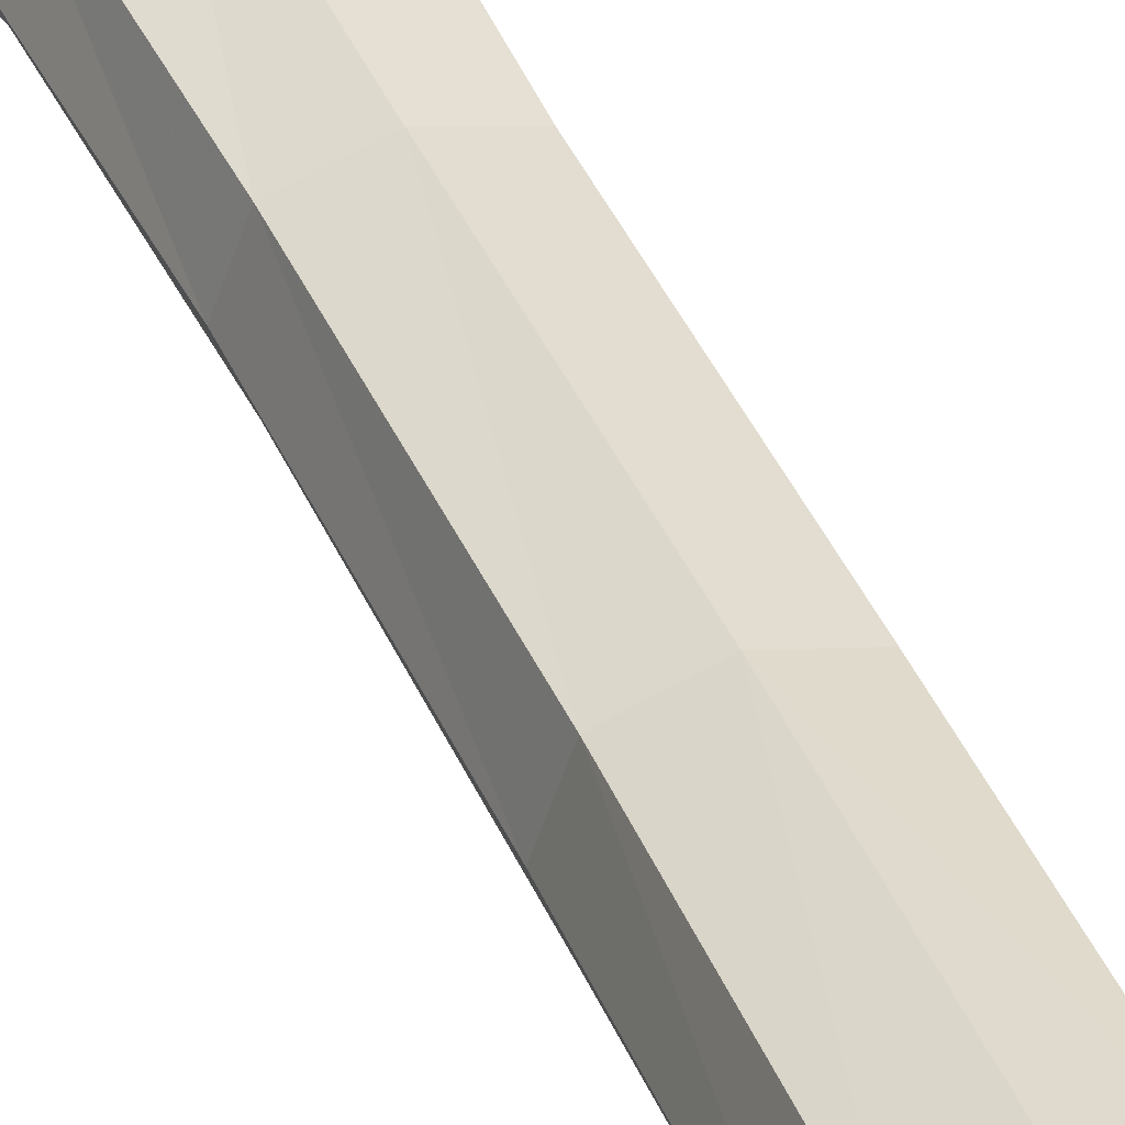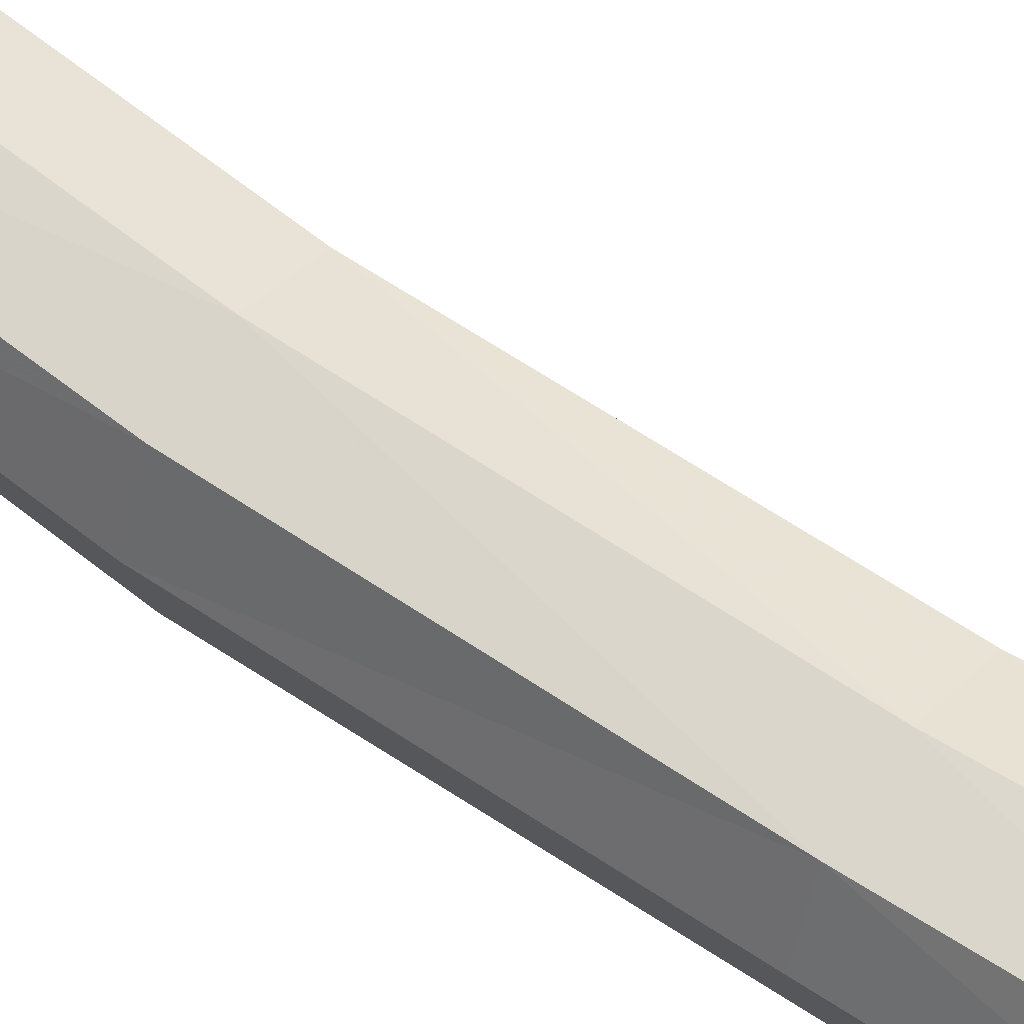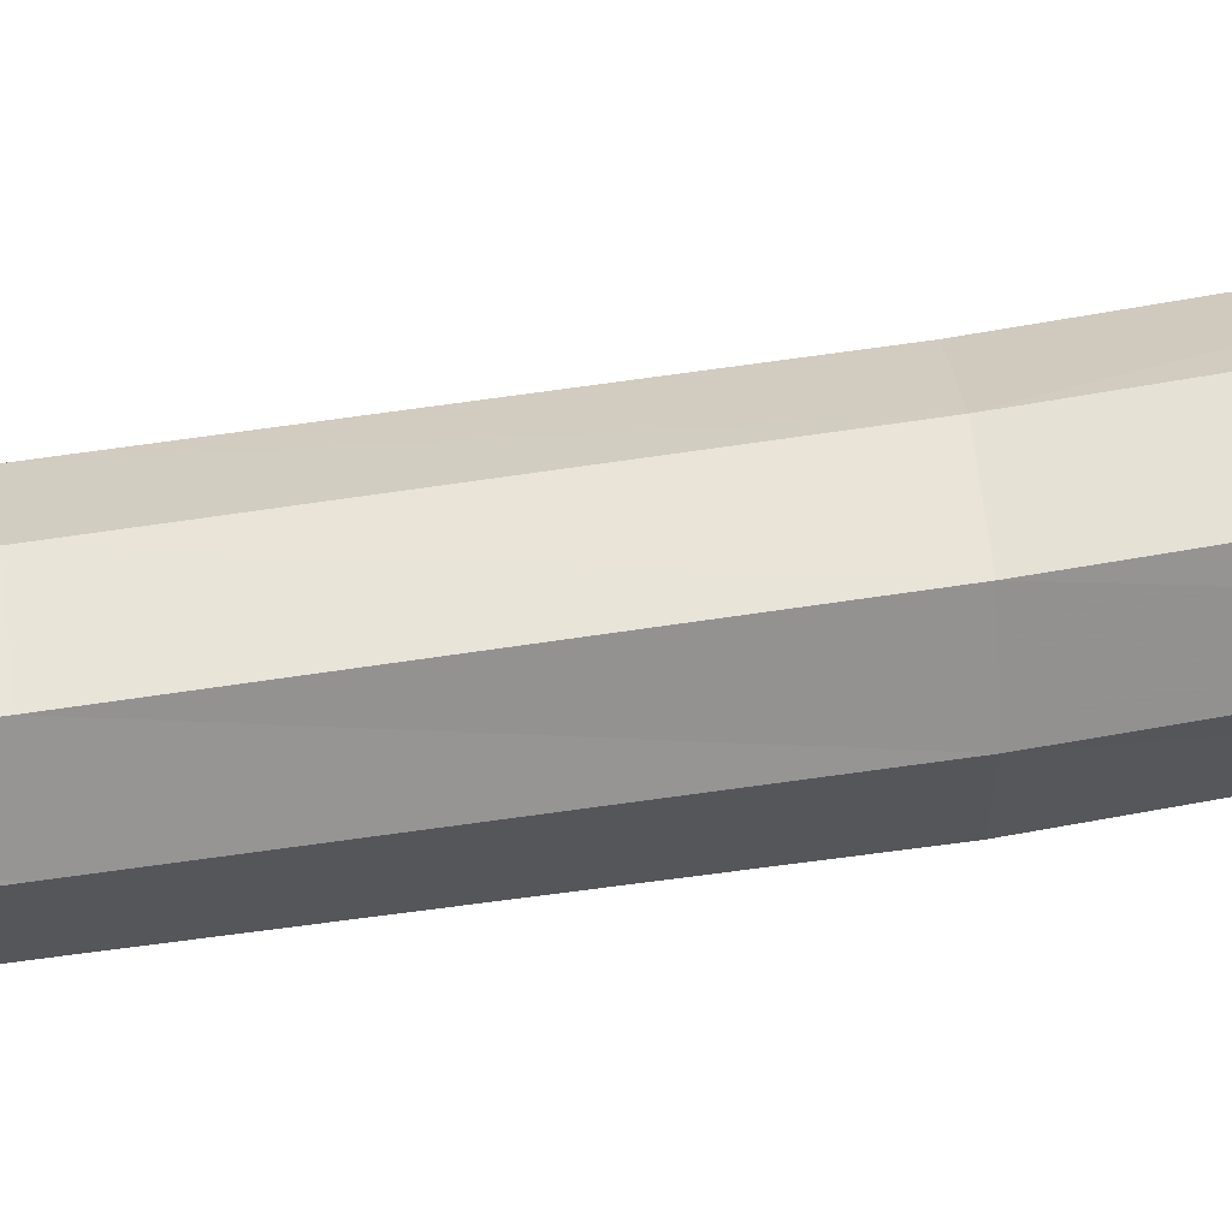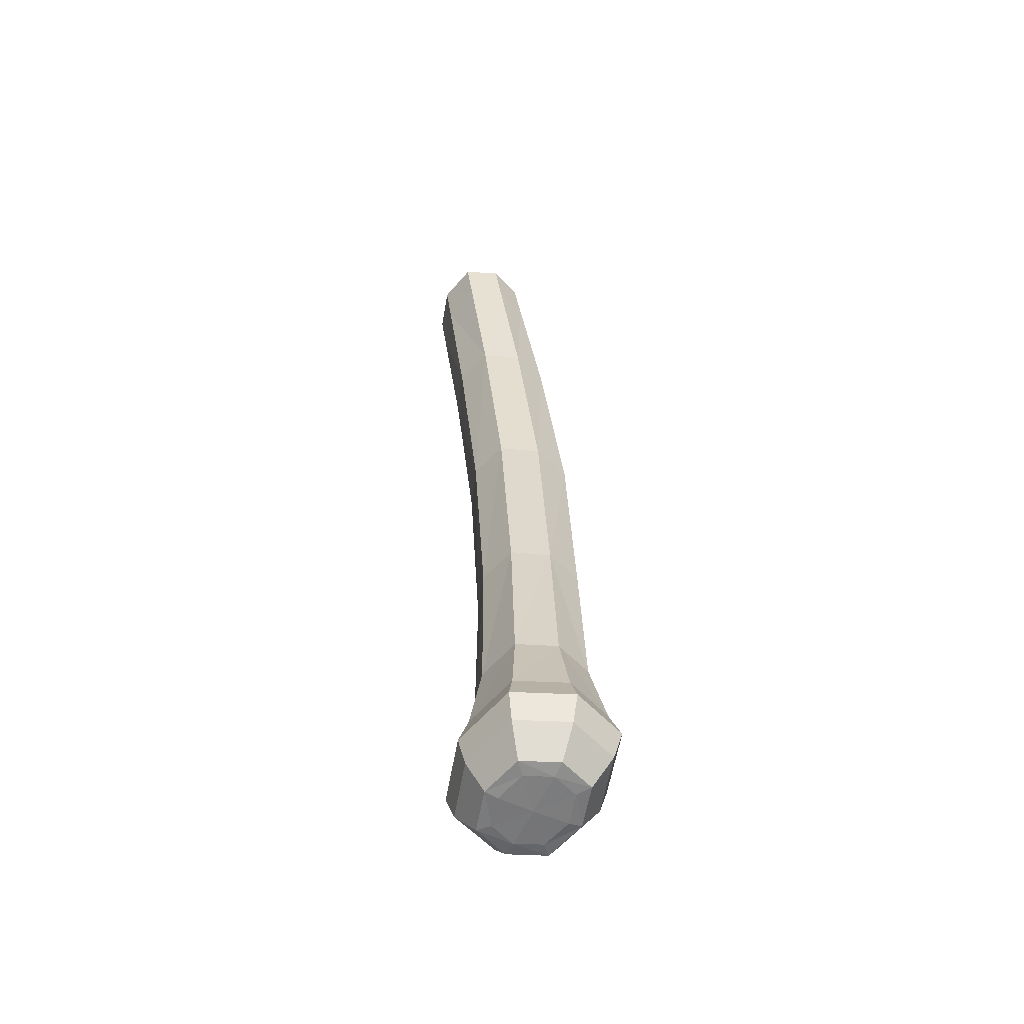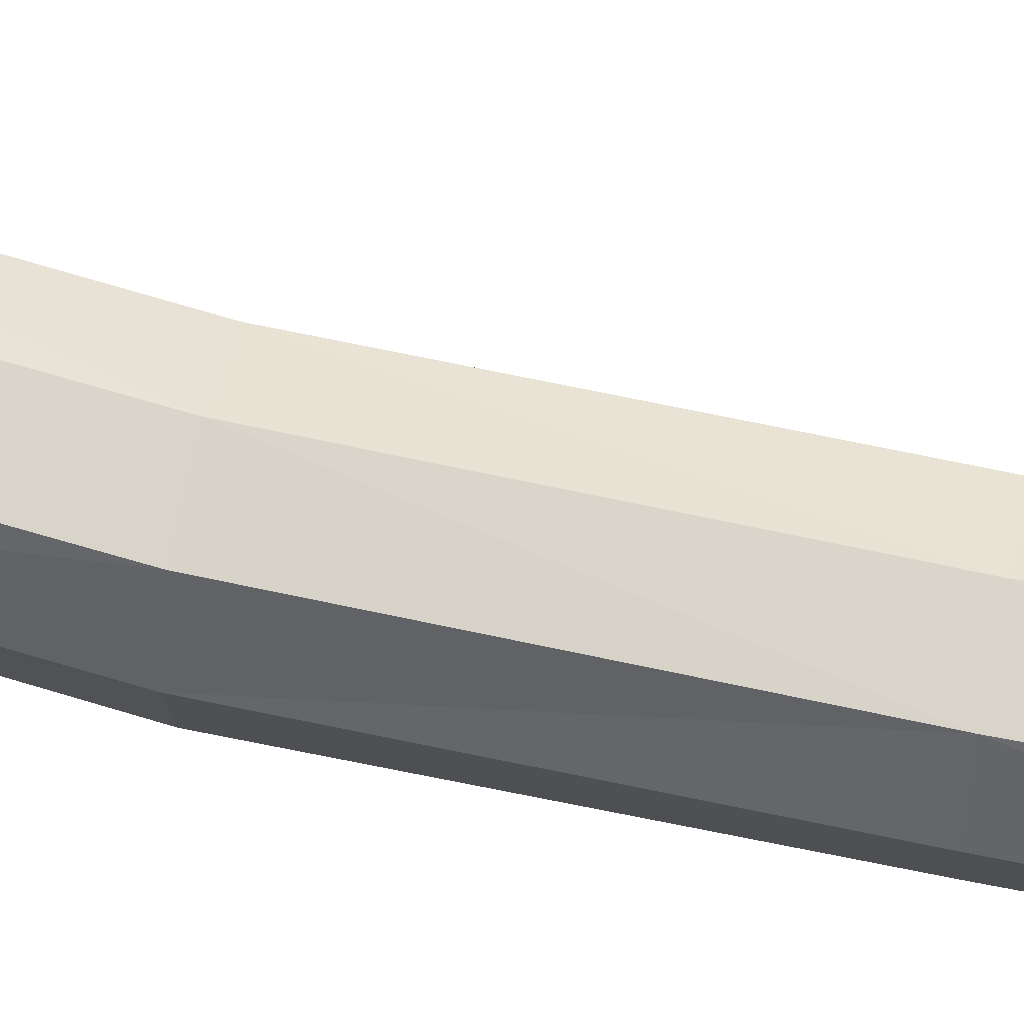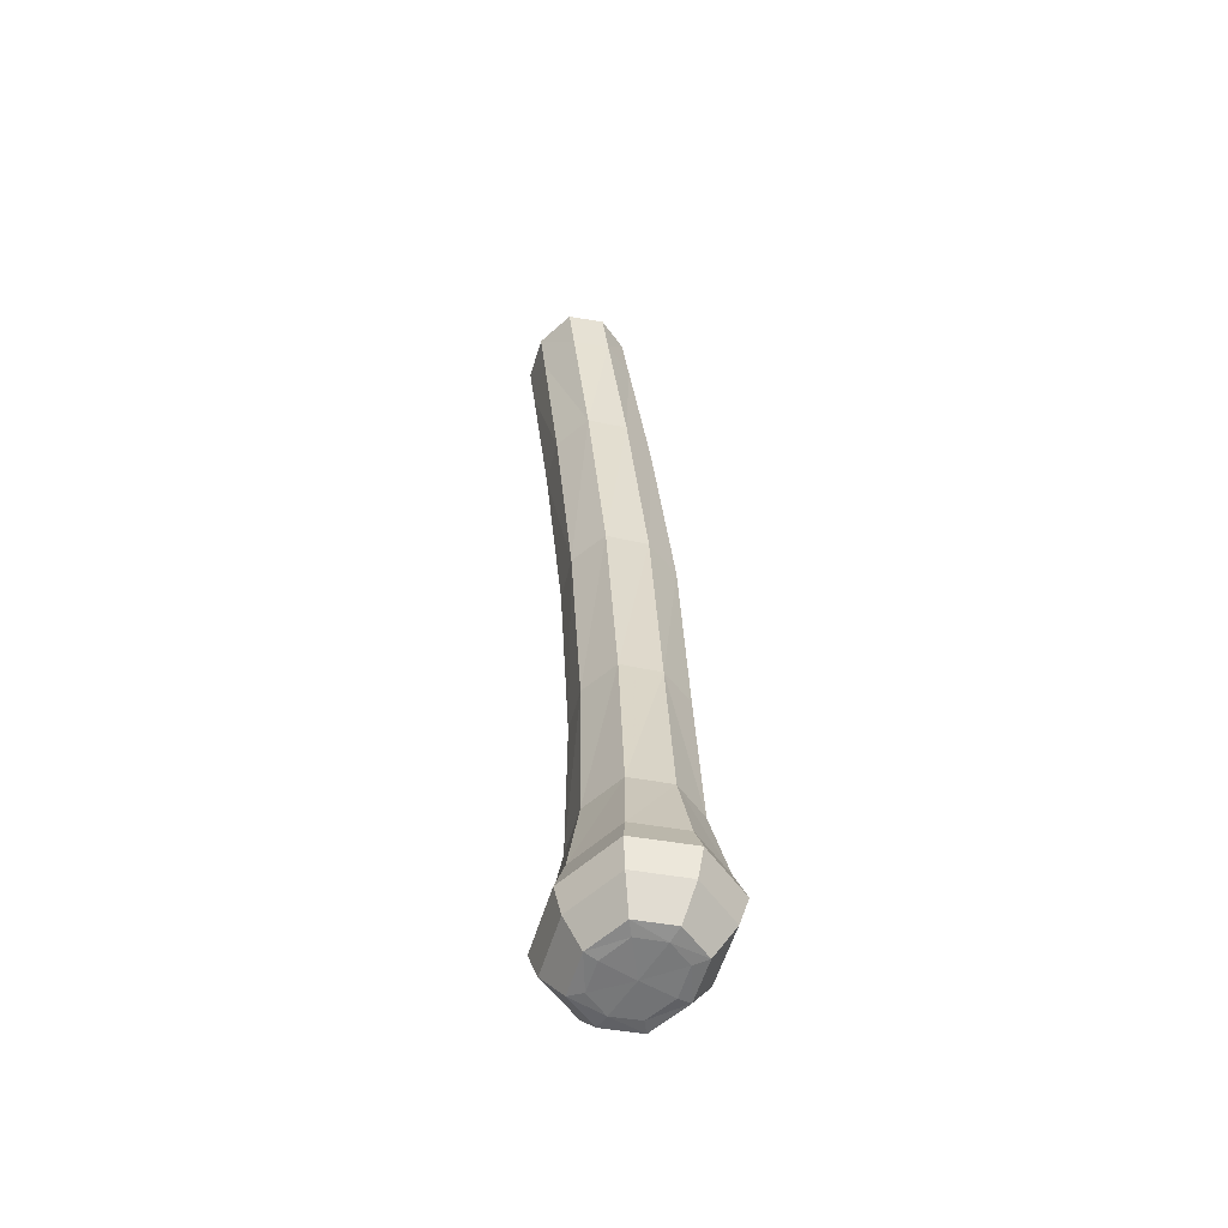
<metadata>
{"format":"obj","ext":"obj","renderer":"f3d","projection":"perspective","resolution":1024,"background":"white","views":[{"elev":43.9,"azim":159.0,"up":"+Z"},{"elev":54.8,"azim":-53.6,"up":"+Z"},{"elev":42.9,"azim":82.8,"up":"+Z"},{"elev":-58.2,"azim":65.0,"up":"+Y"},{"elev":56.9,"azim":-77.1,"up":"+Z"},{"elev":-57.6,"azim":57.9,"up":"+Y"}]}
</metadata>
<code>
g 574_3_3
v -0.0125 -0.1891 -0.01831
v -0.0125 -0.1891 0.001975
v 0.0125 -0.1891 -0.01831
v 0.0125 -0.1891 0.001975
v -0.01643 0.1895 0.03288
v 0.01643 0.1895 0.006227
v -0.01643 0.1895 0.006227
v -0.01726 0.17 0.02968
v 0.01545 0.17 0.02968
v 0.01545 0.17 0.002251
v -0.01726 0.17 0.002251
v 0.01717 -0.1223 0.00682
v 0.01717 -0.1223 -0.0234
v -0.01898 -0.1223 -0.0234
v -0.01898 -0.1223 0.00682
v 0.02695 -0.1663 0.0137
v 0.02695 -0.1663 -0.03004
v -0.02695 -0.1663 -0.03004
v -0.02695 -0.1663 0.0137
v 0.01928 -0.1849 -0.02381
v -0.01928 -0.1849 -0.02381
v -0.01928 -0.1849 0.007471
v 0.01928 -0.1849 0.007471
v 0.01052 0.03175 -0.0211
v -0.02141 0.03175 -0.0211
v -0.02141 0.03175 0.0102
v 0.01052 0.03175 0.0102
v -0.01643 0.1896 0.006227
v -0.01668 -0.1893 -0.008168
v 1e-06 -0.1893 -0.0217
v 0.01668 -0.1893 -0.008168
v 1e-06 -0.1893 0.005363
v -0.01643 0.1895 0.03288
v 0.01643 0.1895 0.03288
v 0.01643 0.1895 0.006227
v -0.01643 0.1895 0.006227
v 1e-06 0.1895 0.001785
v -0.0219 0.1895 0.01955
v -0.01975 0.1118 0.02007
v 0.01249 0.1118 0.02007
v -0.000907 0.17 0.03425
v 0.01249 0.1118 -0.009679
v 0.0209 0.17 0.01597
v -0.01975 0.1118 -0.009679
v -0.000907 0.17 -0.002321
v -0.02271 0.17 0.01597
v 0.02332 -0.154 0.01075
v 0.02332 -0.154 -0.02709
v 0.02319 -0.1223 -0.008293
v -0.02332 -0.154 -0.02709
v -0.000907 -0.1223 -0.02844
v -0.02332 -0.154 0.01075
v -0.02501 -0.1223 -0.008293
v -0.000907 -0.1223 0.01186
v 0.02407 -0.1771 0.01136
v 0.02407 -0.1771 -0.0277
v 0.03594 -0.1663 -0.008168
v -0.02407 -0.1771 -0.0277
v 1e-06 -0.1663 -0.03733
v -0.02407 -0.1771 0.01136
v -0.03594 -0.1663 -0.008168
v 1e-06 -0.1663 0.02099
v 0.01718 -0.1884 -0.0221
v -0.01718 -0.1884 -0.0221
v 1e-06 -0.1849 -0.02902
v -0.01718 -0.1884 0.005769
v -0.0257 -0.1849 -0.008168
v 0.01718 -0.1884 0.005769
v 1e-06 -0.1849 0.01268
v 0.0257 -0.1849 -0.008168
v 0.01249 -0.05334 -0.02354
v -0.01975 -0.05334 -0.02354
v -0.005443 0.03175 -0.02632
v -0.01975 -0.05334 0.00621
v -0.02673 0.03175 -0.005449
v 0.01249 -0.05334 0.00621
v -0.005443 0.03175 0.01542
v 0.01585 0.03175 -0.005449
v 1e-06 -0.1896 -0.008168
v -0.0219 0.1896 0.01955
v 1e-06 0.1896 0.001785
v 1e-06 0.1895 0.03733
v 0.02191 0.1895 0.01955
v 1e-06 0.1895 0.001785
v -0.0219 0.1895 0.01955
v -0.003629 0.1118 0.02503
v 0.01786 0.1118 0.005196
v -0.003629 0.1118 -0.01464
v -0.02512 0.1118 0.005196
v 0.0311 -0.154 -0.008168
v 1e-06 -0.154 -0.0334
v -0.0311 -0.154 -0.008168
v 1e-06 -0.154 0.01706
v 0.03209 -0.1771 -0.008168
v 1e-06 -0.1771 -0.03421
v -0.03209 -0.1771 -0.008168
v 1e-06 -0.1771 0.01787
v 1e-06 -0.1884 -0.02675
v -0.0229 -0.1884 -0.008168
v 1e-06 -0.1884 0.01041
v 0.0229 -0.1884 -0.008168
v -0.003629 -0.05334 -0.0285
v -0.02512 -0.05334 -0.008666
v -0.003629 -0.05334 0.01117
v 0.01786 -0.05334 -0.008666
v 1e-06 0.1895 0.01955
f 29 1 79
f 79 1 30
f 30 1 98
f 98 1 64
f 1 29 64
f 79 2 29
f 64 29 99
f 2 66 29
f 29 66 99
f 30 3 79
f 79 3 31
f 31 4 79
f 79 4 32
f 32 2 79
f 98 3 30
f 65 63 98
f 63 3 98
f 64 65 98
f 21 65 64
f 99 21 64
f 66 2 100
f 100 2 32
f 67 21 99
f 66 22 99
f 99 22 67
f 22 66 69
f 69 66 100
f 3 63 31
f 4 31 68
f 68 31 101
f 31 63 101
f 32 4 100
f 100 4 68
f 95 20 65
f 65 21 95
f 20 63 65
f 63 20 101
f 95 21 58
f 21 67 58
f 68 69 100
f 58 67 96
f 22 60 67
f 67 60 96
f 60 22 97
f 97 22 69
f 69 23 97
f 23 69 68
f 101 23 68
f 70 23 101
f 101 20 70
f 59 56 95
f 56 20 95
f 58 59 95
f 20 56 70
f 18 59 58
f 96 18 58
f 61 18 96
f 60 19 96
f 96 19 61
f 19 60 62
f 62 60 97
f 97 23 55
f 55 62 97
f 23 70 55
f 55 70 94
f 70 56 94
f 17 59 48
f 48 59 91
f 18 50 59
f 59 50 91
f 17 56 59
f 56 17 94
f 50 18 92
f 92 18 61
f 61 19 92
f 92 19 52
f 19 62 52
f 52 62 93
f 16 47 62
f 62 47 93
f 16 62 55
f 94 16 55
f 57 16 94
f 94 17 57
f 57 17 90
f 90 17 48
f 13 49 48
f 48 49 90
f 91 13 48
f 51 13 91
f 50 14 91
f 91 14 51
f 14 50 53
f 53 50 92
f 52 53 92
f 15 53 52
f 93 15 52
f 54 15 93
f 47 12 93
f 93 12 54
f 47 16 90
f 90 16 57
f 12 47 49
f 49 47 90
f 13 51 71
f 49 13 105
f 105 13 71
f 105 12 49
f 71 51 102
f 51 14 102
f 102 14 72
f 72 14 103
f 103 14 53
f 15 74 53
f 53 74 103
f 74 15 104
f 104 15 54
f 12 76 54
f 54 76 104
f 76 12 105
f 102 24 71
f 71 24 105
f 78 76 105
f 105 24 78
f 73 24 102
f 72 73 102
f 25 73 72
f 103 25 72
f 75 25 103
f 74 75 103
f 26 75 74
f 26 74 77
f 77 74 104
f 76 27 104
f 104 27 77
f 27 76 78
f 24 42 78
f 42 24 88
f 88 24 73
f 87 27 78
f 78 42 87
f 73 25 88
f 88 25 44
f 25 75 44
f 44 75 89
f 75 26 89
f 26 77 39
f 89 26 39
f 39 77 86
f 27 40 77
f 77 40 86
f 40 27 87
f 42 10 87
f 10 42 45
f 45 42 88
f 44 45 88
f 43 40 87
f 87 10 43
f 11 45 44
f 89 11 44
f 46 11 89
f 39 46 89
f 86 8 39
f 8 46 39
f 41 8 86
f 40 41 86
f 9 41 40
f 9 40 43
f 10 35 43
f 35 10 84
f 84 10 45
f 45 11 84
f 83 9 43
f 43 35 83
f 84 11 36
f 11 46 36
f 36 46 85
f 46 8 85
f 8 41 33
f 85 8 33
f 33 41 82
f 41 9 82
f 82 9 34
f 34 9 83
f 35 6 83
f 84 6 35
f 37 6 84
f 36 7 84
f 84 7 37
f 85 7 36
f 38 7 85
f 33 5 85
f 85 5 38
f 82 5 33
f 81 6 37
f 37 7 81
f 28 7 80
f 80 7 38
f 81 7 28
f 38 5 80
f 106 80 5
f 106 28 80
f 106 81 28
f 106 6 81
f 106 83 6
f 106 34 83
f 106 82 34
f 106 5 82

</code>
